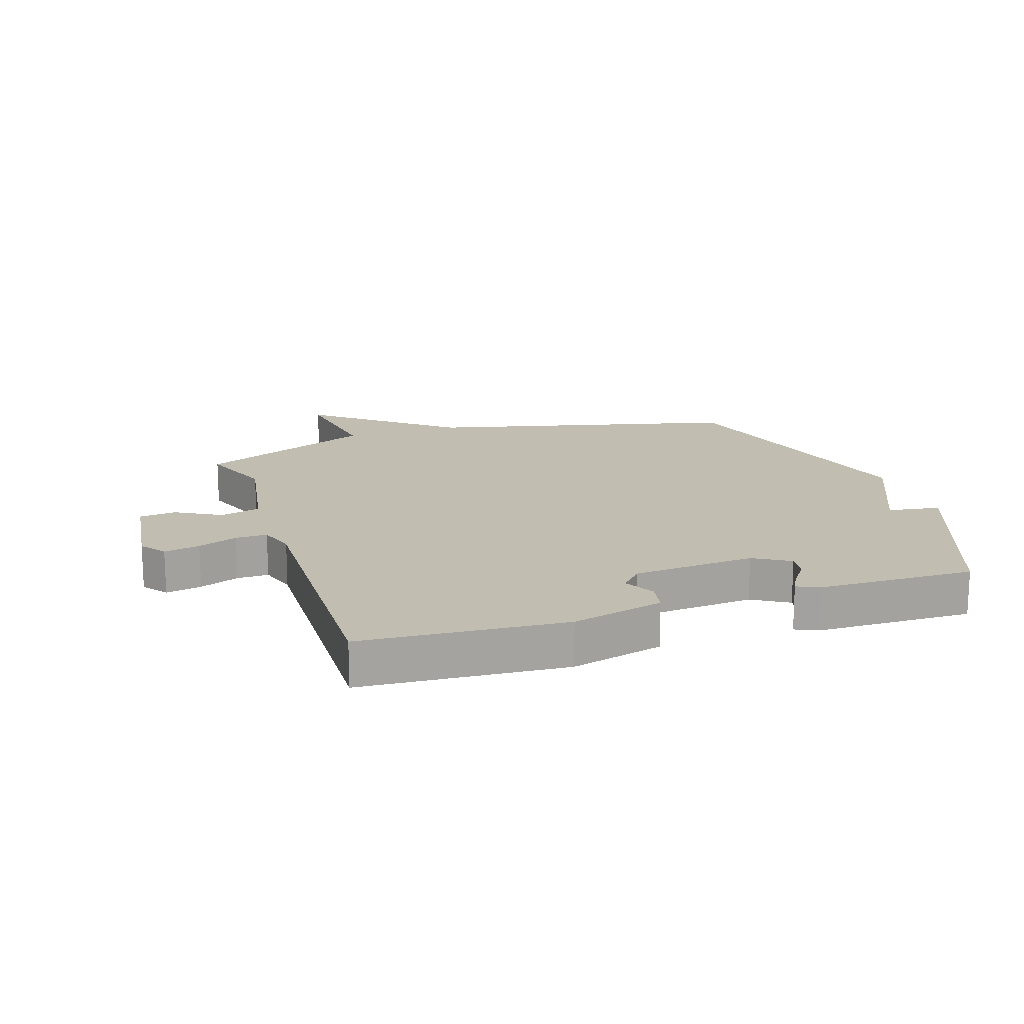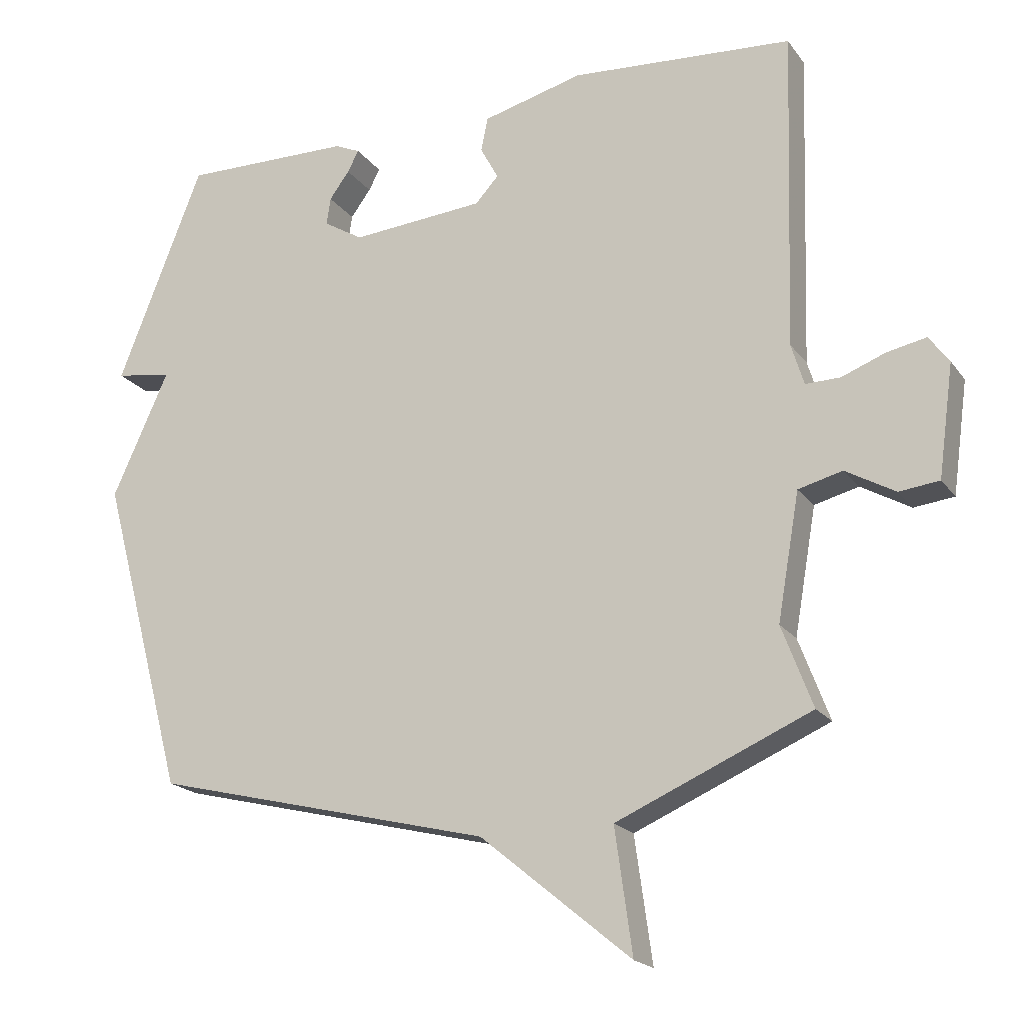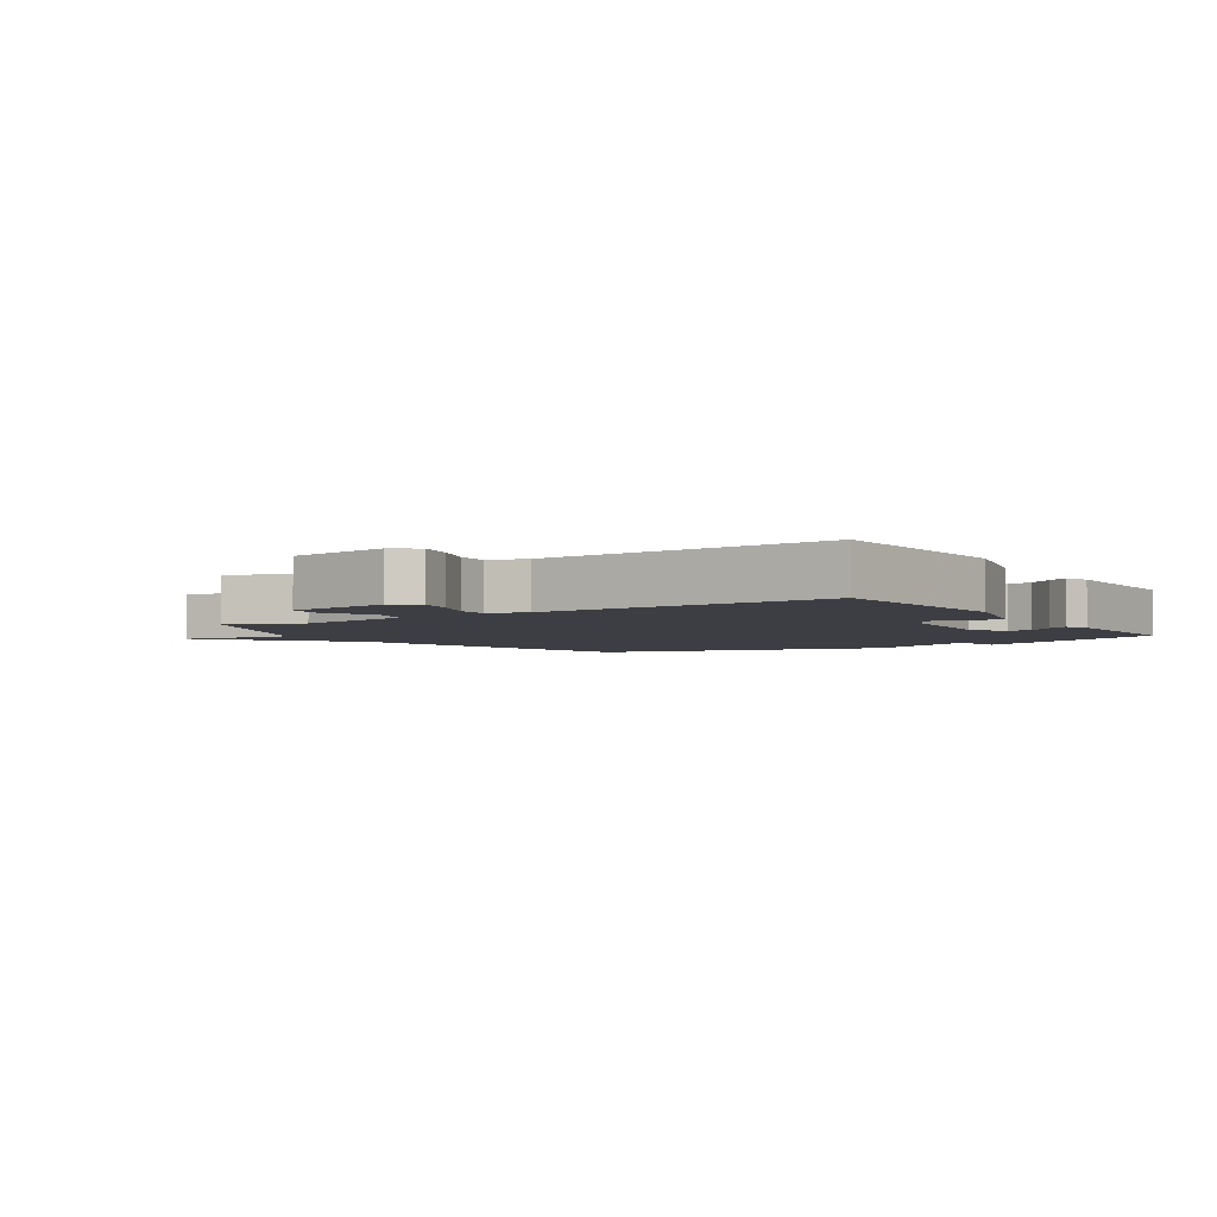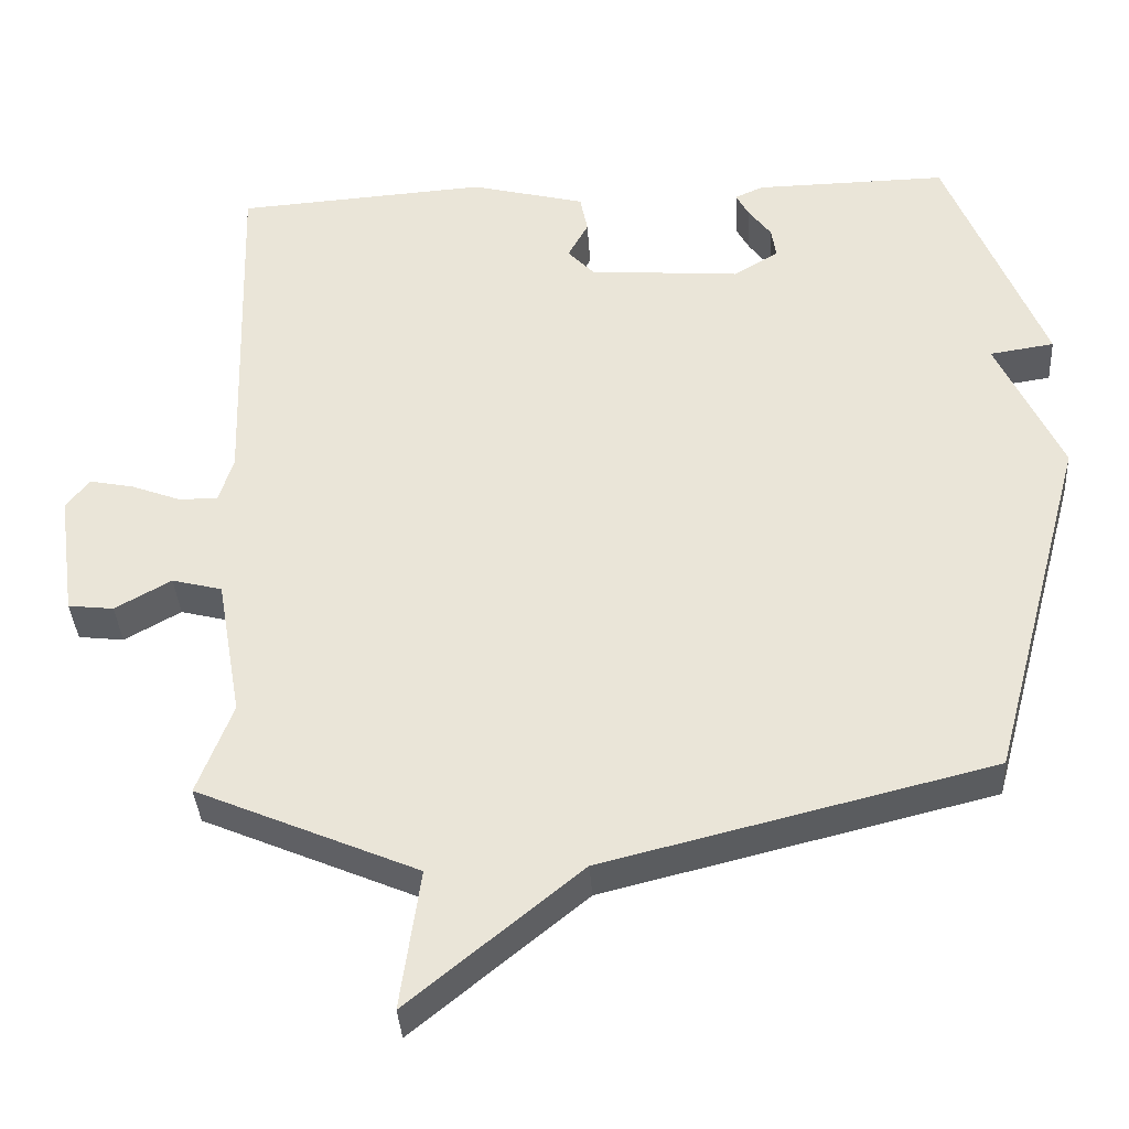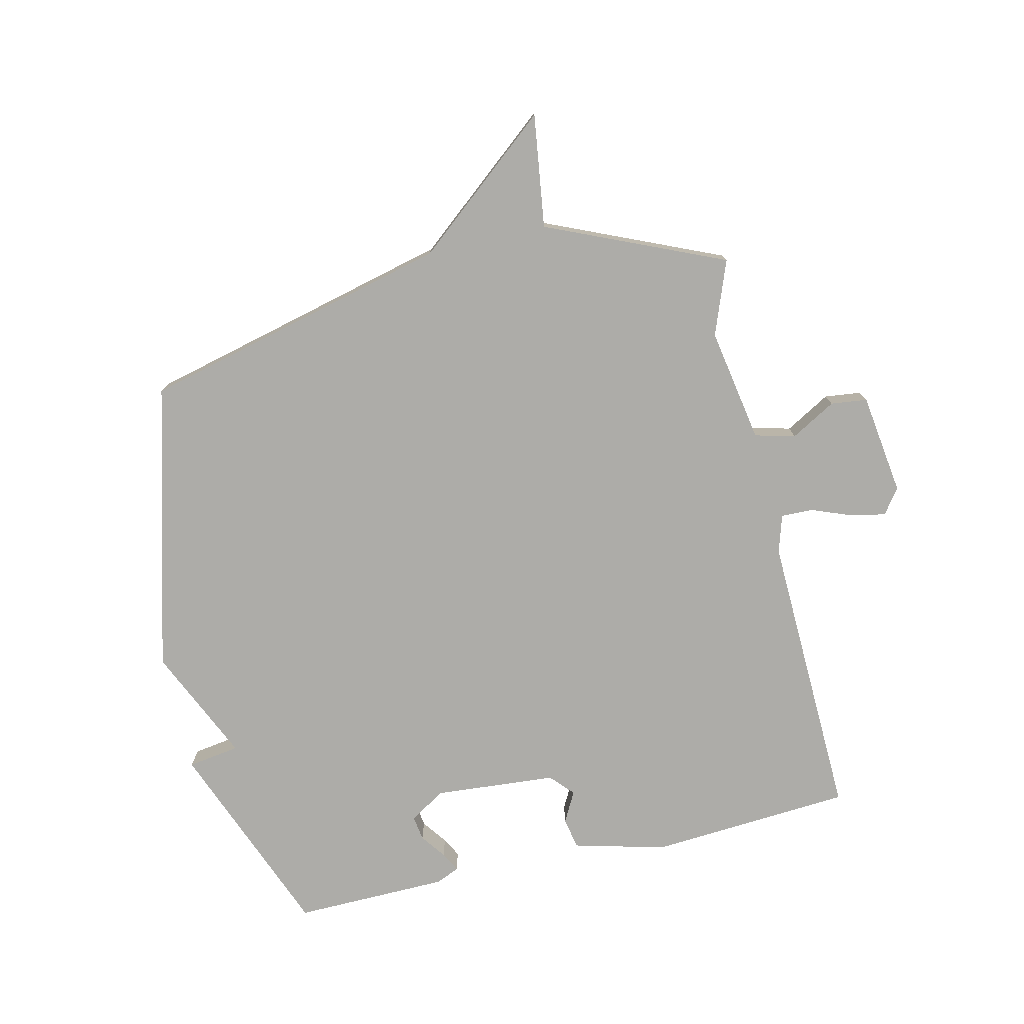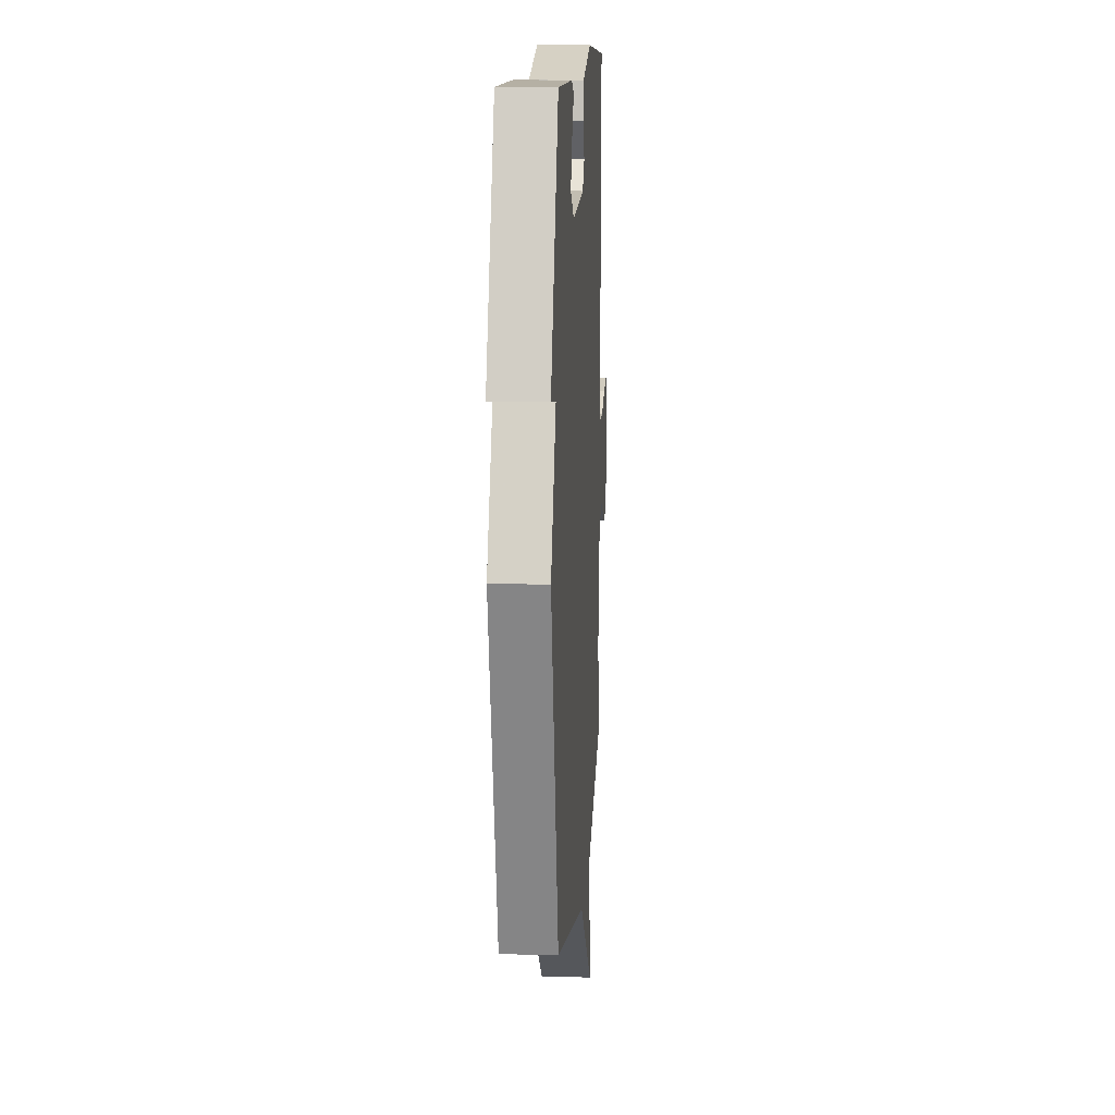
<metadata>
{"format":"obj","ext":"obj","renderer":"f3d","projection":"perspective","resolution":1024,"background":"white","views":[{"elev":16.7,"azim":-18.4,"up":"+Y"},{"elev":-19.4,"azim":-154.8,"up":"+Z"},{"elev":-3.7,"azim":-56.9,"up":"+Y"},{"elev":-37.1,"azim":3.6,"up":"+Z"},{"elev":-76.7,"azim":-166.9,"up":"+Y"},{"elev":12.5,"azim":93.6,"up":"+Z"}]}
</metadata>
<code>
v -0.5 0.07 0.5
v -0.167 0.07 0.523
v -0.016 0.07 0.484
v -0.006 0.07 0.433
v -0.033 0.07 0.383
v 0.002 0.07 0.345
v 0.202 0.07 0.329
v 0.261 0.07 0.365
v 0.255 0.07 0.406
v 0.225 0.07 0.447
v 0.208 0.07 0.479
v 0.246 0.07 0.496
v 0.5 0.07 0.5
v 0.628 0.07 0.174
v 0.543 0.07 0.161
v 0.628 0.07 -0.026
v 0.5 0.07 -0.5
v -0.009 0.07 -0.626
v -0.235 0.07 -0.812
v -0.209 0.07 -0.626
v -0.5 0.07 -0.5
v -0.454 0.07 -0.378
v -0.487 0.07 -0.19
v -0.553 0.07 -0.173
v -0.627 0.07 -0.215
v -0.687 0.07 -0.208
v -0.71 0.07 -0.041
v -0.68 0.07 0
v -0.621 0.07 -0.012
v -0.556 0.07 -0.037
v -0.504 0.07 -0.038
v -0.485 0.07 0.024
v -0.5 0 0.5
v -0.167 0 0.523
v -0.016 0 0.484
v -0.006 0 0.433
v -0.033 0 0.383
v 0.002 0 0.345
v 0.202 0 0.329
v 0.261 0 0.365
v 0.255 0 0.406
v 0.225 0 0.447
v 0.208 0 0.479
v 0.246 0 0.496
v 0.5 0 0.5
v 0.628 0 0.174
v 0.543 0 0.161
v 0.628 0 -0.026
v 0.5 0 -0.5
v -0.009 0 -0.626
v -0.235 0 -0.812
v -0.209 0 -0.626
v -0.5 0 -0.5
v -0.454 0 -0.378
v -0.487 0 -0.19
v -0.553 0 -0.173
v -0.627 0 -0.215
v -0.687 0 -0.208
v -0.71 0 -0.041
v -0.68 0 0
v -0.621 0 -0.012
v -0.556 0 -0.037
v -0.504 0 -0.038
v -0.485 0 0.024
f 28 29 30
f 27 28 30
f 26 27 30
f 25 26 30
f 24 25 30
f 23 24 30 31
f 22 23 31 32
f 20 21 22
f 18 19 20
f 22 32 1
f 20 22 1
f 18 20 1
f 17 18 1
f 16 17 1
f 15 16 1
f 13 14 15
f 12 13 15
f 11 12 15
f 10 11 15
f 9 10 15
f 3 4 5
f 2 3 5
f 1 2 5
f 1 5 6
f 15 1 6
f 8 9 15
f 7 8 15
f 6 7 15
f 62 61 60
f 62 60 59
f 62 59 58
f 62 58 57
f 62 57 56
f 63 62 56 55
f 64 63 55 54
f 54 53 52
f 52 51 50
f 33 64 54
f 33 54 52
f 33 52 50
f 33 50 49
f 33 49 48
f 33 48 47
f 47 46 45
f 47 45 44
f 47 44 43
f 47 43 42
f 47 42 41
f 37 36 35
f 37 35 34
f 37 34 33
f 38 37 33
f 38 33 47
f 47 41 40
f 47 40 39
f 47 39 38
f 1 33 34 2
f 2 34 35 3
f 3 35 36 4
f 4 36 37 5
f 5 37 38 6
f 6 38 39 7
f 7 39 40 8
f 8 40 41 9
f 9 41 42 10
f 10 42 43 11
f 11 43 44 12
f 12 44 45 13
f 13 45 46 14
f 14 46 47 15
f 15 47 48 16
f 16 48 49 17
f 17 49 50 18
f 18 50 51 19
f 19 51 52 20
f 20 52 53 21
f 21 53 54 22
f 22 54 55 23
f 23 55 56 24
f 24 56 57 25
f 25 57 58 26
f 26 58 59 27
f 27 59 60 28
f 28 60 61 29
f 29 61 62 30
f 30 62 63 31
f 31 63 64 32
f 32 64 33 1

</code>
